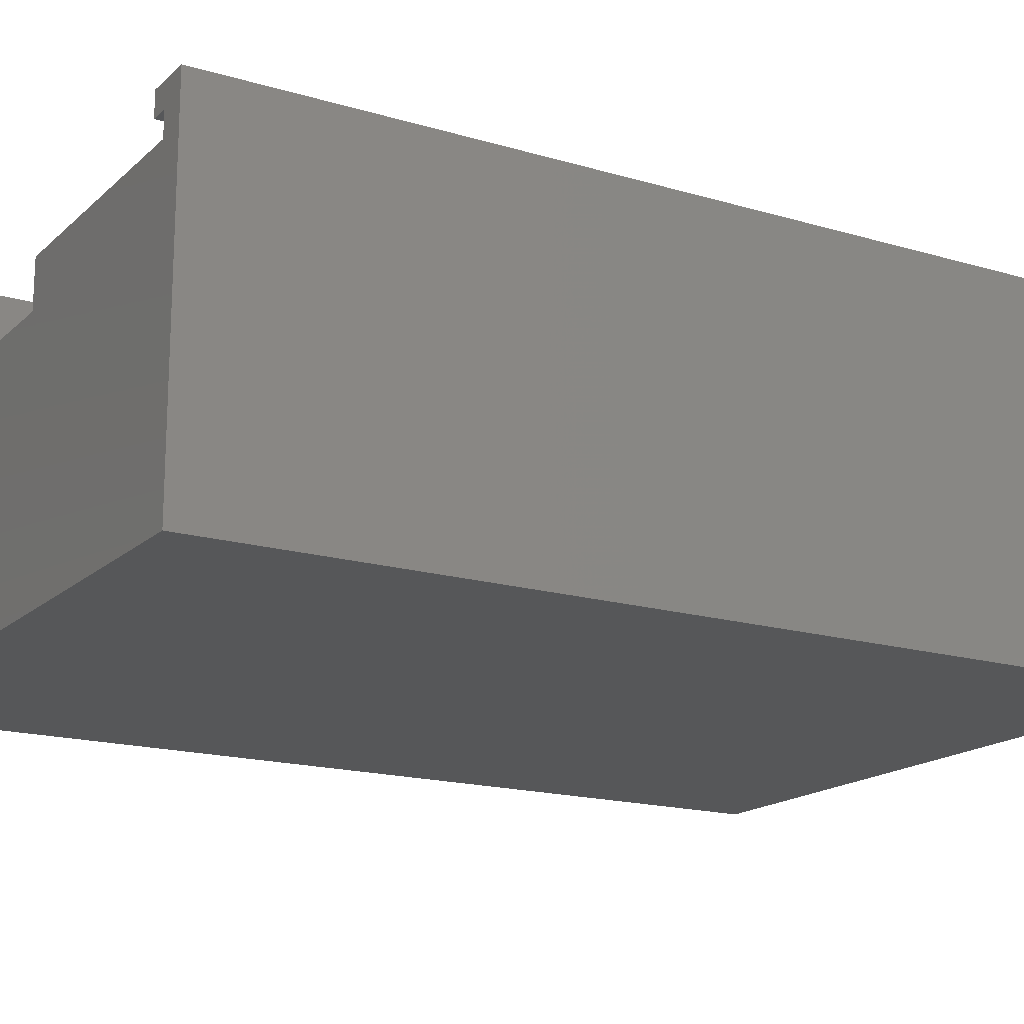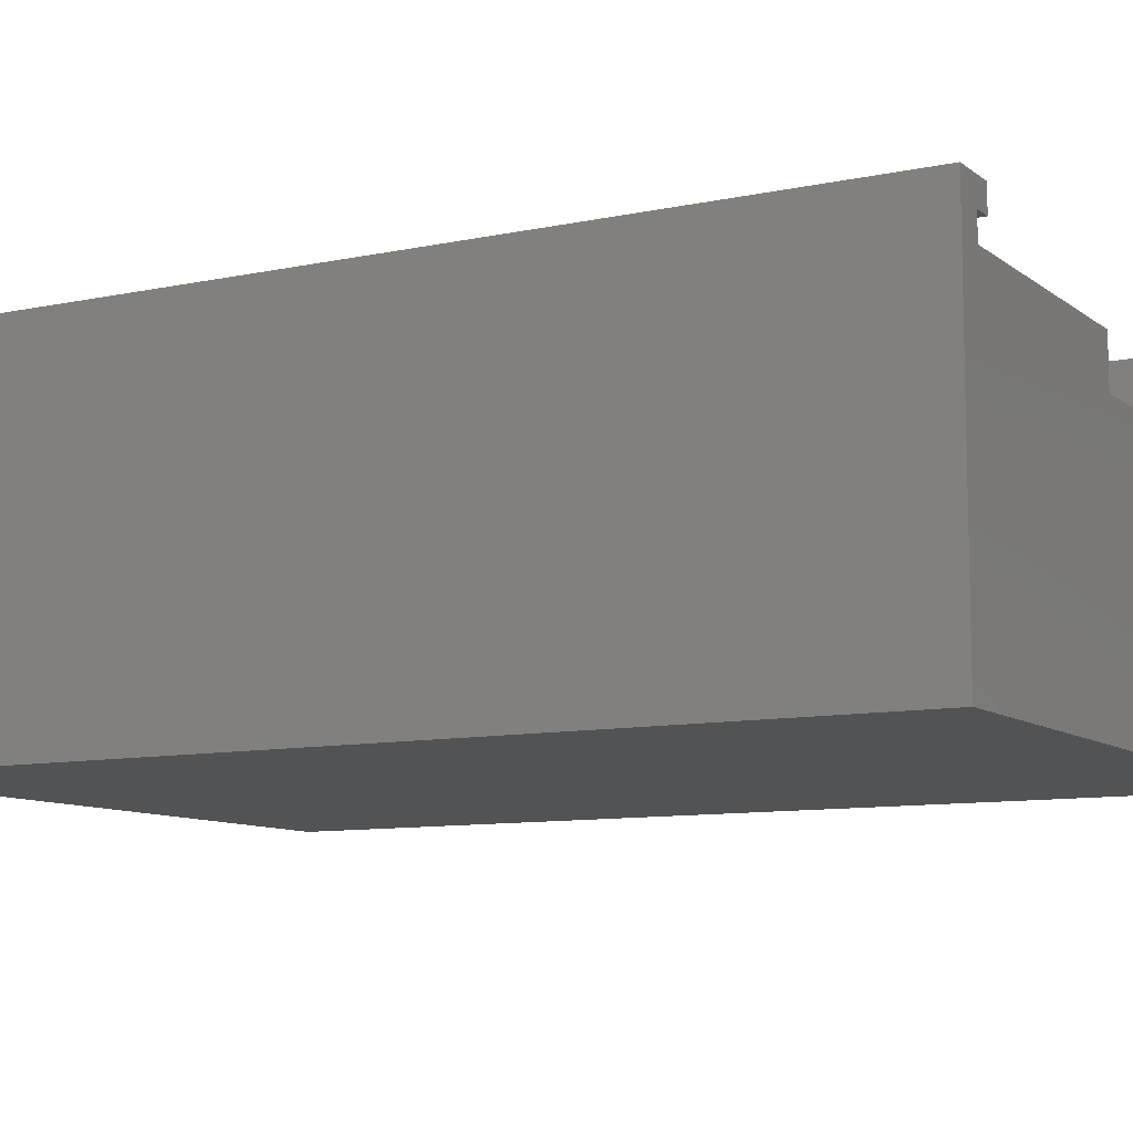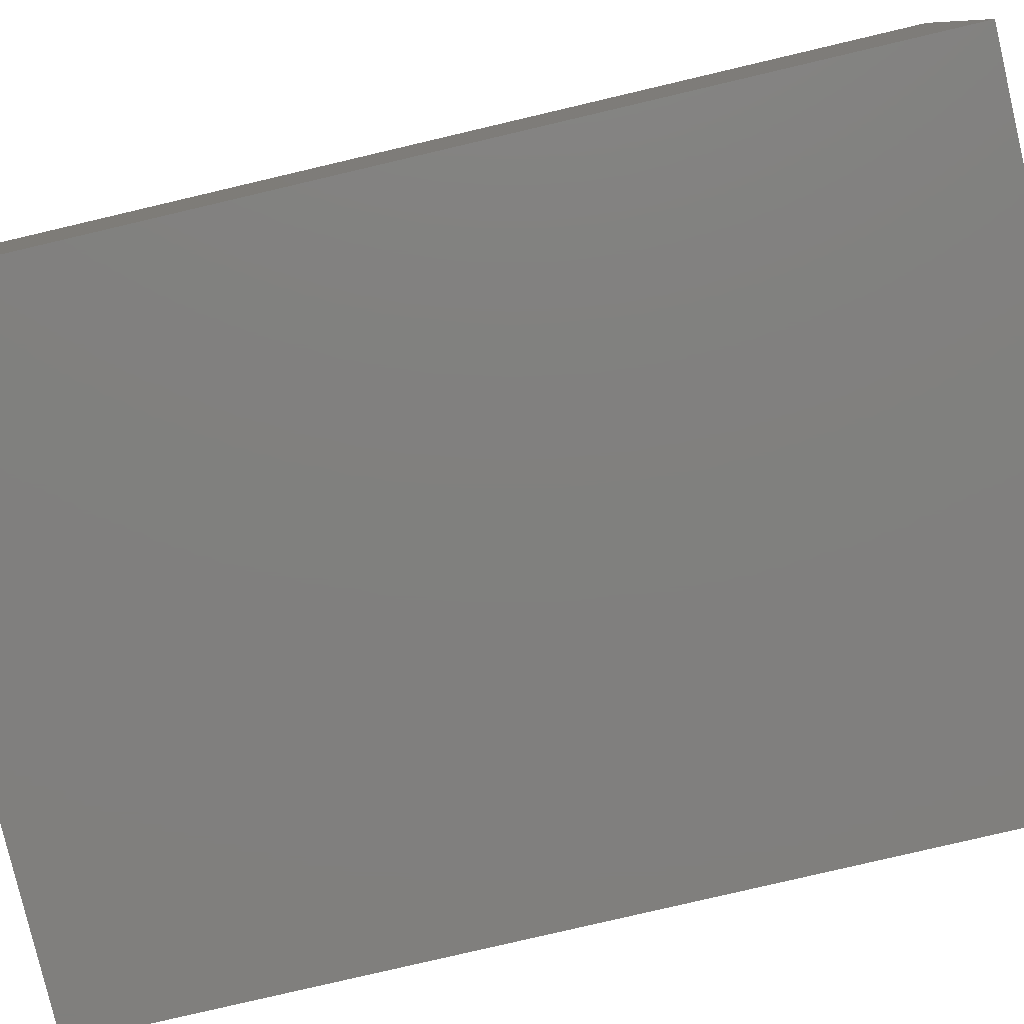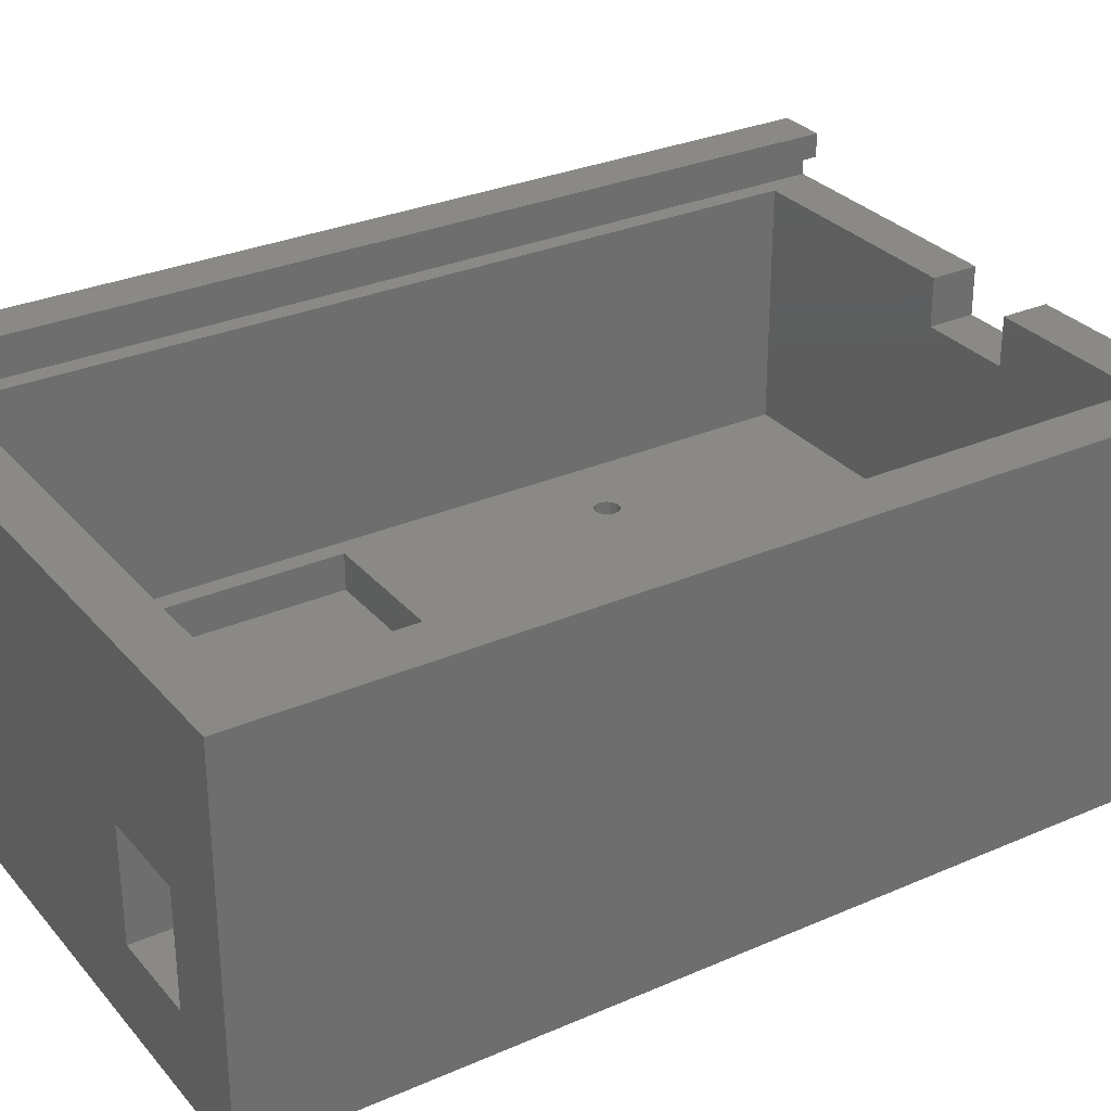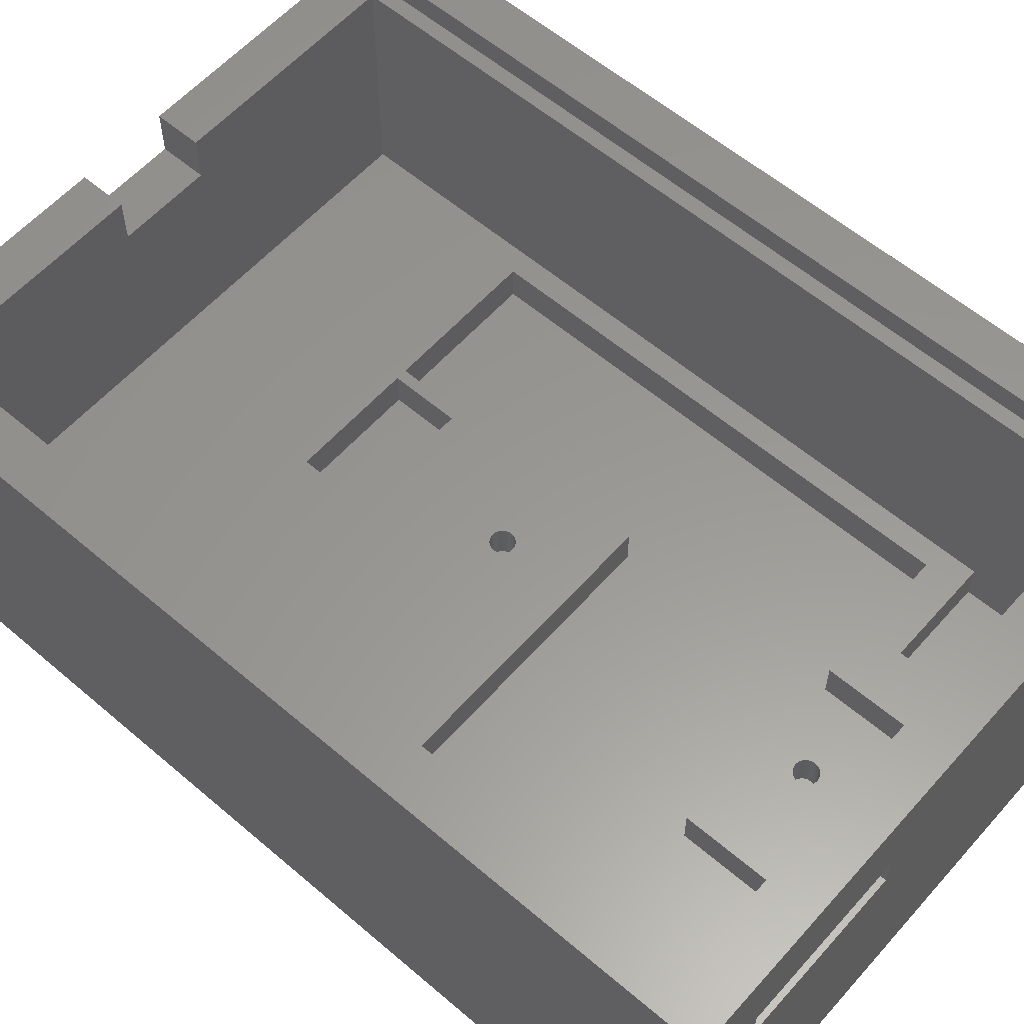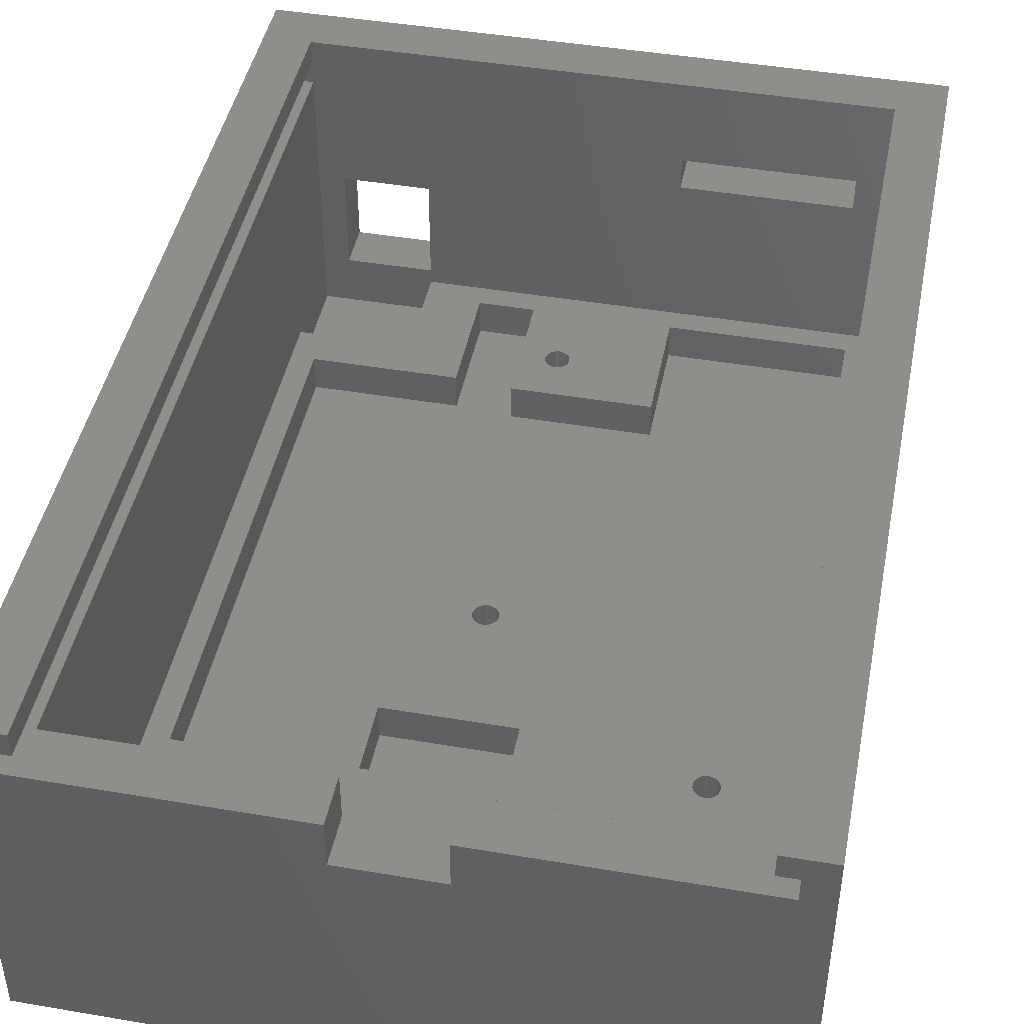
<metadata>
{"format":"stl","ext":"stl","renderer":"f3d","projection":"perspective","resolution":1024,"background":"white","views":[{"elev":-17.1,"azim":59.3,"up":"+Z"},{"elev":-9.5,"azim":-60.8,"up":"+Z"},{"elev":-79.9,"azim":-76.8,"up":"+Z"},{"elev":29.9,"azim":-122.5,"up":"+Z"},{"elev":58.9,"azim":131.3,"up":"+Z"},{"elev":44.8,"azim":11.2,"up":"+Z"}]}
</metadata>
<code>
# stl→obj: 238 verts, 480 faces
v 120 73.43 0
v 86.05 96.93 0
v 81.35 73.43 0
v 101 96.93 0
v 101 109.9 0
v 120 109.9 0
v 81.35 43.43 0
v 64.55 97.43 0
v 64.55 43.43 0
v 80.05 97.43 0
v 80.05 109.9 0
v 86.05 109.9 0
v 127 117.4 -3
v 127 17.43 34
v 127 17.43 -3
v 127 117.4 34
v 124 17.43 29
v 57.05 17.43 -3
v 97.05 17.43 24
v 124 17.43 31.5
v 122 17.43 31.5
v 122 17.43 34
v 97.05 17.43 29
v 62.05 17.43 34
v 60.05 17.43 31.5
v 62.05 17.43 31.5
v 60.05 17.43 29
v 57.05 17.43 34
v 87.05 17.43 24
v 87.05 17.43 29
v 96.05 43.43 0
v 82.55 50.93 0
v 82.55 43.43 0
v 96.05 50.93 0
v 74.05 101.4 0
v 62.05 112.4 0
v 62.05 101.4 0
v 74.05 112.4 0
v 57.05 117.4 34
v 57.05 117.4 -3
v 64.8 117.4 5.6
v 64.8 117.4 16.85
v 74.05 117.4 16.85
v 101 117.4 21.1
v 101 117.4 24.6
v 119 117.4 24.6
v 119 117.4 21.1
v 74.05 117.4 5.6
v 90.7 101.3 4
v 90.97 101.5 0
v 90.7 101.3 0
v 90.97 101.5 4
v 88.75 102.4 0
v 88.79 102.1 4
v 88.79 102.1 0
v 88.75 102.4 4
v 91.17 103.1 4
v 91.3 102.8 0
v 91.3 102.8 4
v 91.17 103.1 0
v 89.4 103.6 4
v 89.13 103.4 0
v 89.4 103.6 0
v 89.13 103.4 4
v 88.79 102.8 0
v 88.92 101.8 0
v 88.92 103.1 0
v 89.13 101.5 0
v 89.4 101.3 0
v 89.71 101.2 0
v 89.71 103.7 0
v 90.05 101.1 0
v 90.05 103.7 0
v 90.38 101.2 0
v 90.38 103.7 0
v 90.7 103.6 0
v 90.97 103.4 0
v 91.17 101.8 0
v 91.3 102.1 0
v 91.35 102.4 0
v 90.05 103.7 4
v 89.71 103.7 4
v 90.38 101.2 4
v 91.35 102.4 4
v 90.97 103.4 4
v 90.7 103.6 4
v 88.79 102.8 4
v 88.92 103.1 4
v 91.3 102.1 4
v 91.17 101.8 4
v 89.4 101.3 4
v 89.71 101.2 4
v 113.4 46.31 4
v 113.7 46.18 0
v 113.4 46.31 0
v 113.7 46.18 4
v 90.05 101.1 4
v 90.38 103.7 4
v 89.13 101.5 4
v 88.92 101.8 4
v 112.9 46.78 0
v 113.1 46.51 4
v 113.1 46.51 0
v 112.9 46.78 4
v 122 112.4 34
v 122 112.4 31.5
v 62.05 112.4 34
v 62.05 112.4 31.5
v 124 112.4 31.5
v 60.05 112.4 29
v 60.05 112.4 31.5
v 124 112.4 29
v 97.05 22.43 29
v 122 22.43 29
v 122 112.4 29
v 62.05 22.43 29
v 122 22.43 4
v 62.05 22.43 4
v 87.05 22.43 24
v 87.05 22.43 29
v 97.05 22.43 24
v 82.55 50.93 4
v 88.79 64.1 4
v 88.75 64.43 4
v 88.92 63.78 4
v 96.05 50.93 4
v 89.13 63.51 4
v 89.4 63.31 4
v 89.71 63.18 4
v 90.05 63.13 4
v 90.38 63.18 4
v 90.7 63.31 4
v 90.97 63.51 4
v 91.17 63.78 4
v 91.3 64.1 4
v 91.35 64.43 4
v 86.05 96.93 4
v 86.05 109.9 4
v 101 96.93 4
v 64.55 43.43 4
v 62.05 101.4 4
v 81.35 43.43 4
v 82.55 43.43 4
v 81.35 73.43 4
v 96.05 43.43 4
v 112.8 47.1 4
v 112.7 47.43 4
v 114 46.13 4
v 114.4 46.18 4
v 114.7 46.31 4
v 115 46.51 4
v 115.2 46.78 4
v 115.3 47.1 4
v 115.3 47.43 4
v 120 73.43 4
v 120 109.9 4
v 64.55 97.43 4
v 74.05 101.4 4
v 80.05 97.43 4
v 74.05 112.4 4
v 80.05 109.9 4
v 122 112.4 4
v 101 109.9 4
v 89.71 65.69 4
v 89.4 65.56 4
v 89.13 65.35 4
v 88.92 65.08 4
v 88.79 64.77 4
v 90.05 65.73 4
v 90.38 65.69 4
v 90.7 65.56 4
v 90.97 65.35 4
v 91.17 65.08 4
v 91.3 64.77 4
v 112.8 47.77 4
v 112.9 48.08 4
v 113.1 48.35 4
v 113.4 48.56 4
v 113.7 48.69 4
v 114 48.73 4
v 114.4 48.69 4
v 114.7 48.56 4
v 115 48.35 4
v 115.2 48.08 4
v 115.3 47.77 4
v 62.05 112.4 29
v 74.05 112.4 5.6
v 74.05 112.4 16.85
v 64.8 112.4 5.6
v 101 112.4 24.6
v 101 112.4 21.1
v 119 112.4 24.6
v 88.79 64.1 0
v 88.79 64.77 0
v 88.75 64.43 0
v 88.92 63.78 0
v 88.92 65.08 0
v 89.13 63.51 0
v 89.13 65.35 0
v 89.4 63.31 0
v 89.4 65.56 0
v 89.71 63.18 0
v 89.71 65.69 0
v 90.05 63.13 0
v 90.05 65.73 0
v 90.38 63.18 0
v 90.38 65.69 0
v 90.7 65.56 0
v 90.7 63.31 0
v 90.97 63.51 0
v 90.97 65.35 0
v 91.17 63.78 0
v 91.17 65.08 0
v 91.3 64.1 0
v 91.3 64.77 0
v 91.35 64.43 0
v 64.8 112.4 16.85
v 119 112.4 21.1
v 115.3 47.77 0
v 115.2 48.08 0
v 113.4 48.56 0
v 113.7 48.69 0
v 114 48.73 0
v 114.4 46.18 0
v 114 46.13 0
v 115.3 47.43 0
v 115 48.35 0
v 114.7 48.56 0
v 112.8 47.1 0
v 112.8 47.77 0
v 112.7 47.43 0
v 112.9 48.08 0
v 113.1 48.35 0
v 114.4 48.69 0
v 114.7 46.31 0
v 115 46.51 0
v 115.2 46.78 0
v 115.3 47.1 0
f 1 2 3
f 2 1 4
f 4 1 5
f 5 1 6
f 7 8 9
f 8 7 10
f 10 7 11
f 11 7 3
f 11 3 12
f 12 3 2
f 13 14 15
f 14 13 16
f 15 17 18
f 17 15 14
f 18 17 19
f 17 14 20
f 20 14 21
f 21 14 22
f 23 19 17
f 24 25 26
f 18 27 28
f 27 18 29
f 29 18 19
f 27 29 30
f 28 27 25
f 28 25 24
f 31 32 33
f 32 31 34
f 35 36 37
f 36 35 38
f 39 18 28
f 18 39 40
f 40 41 13
f 41 40 39
f 41 39 42
f 42 39 43
f 43 39 44
f 44 39 45
f 45 39 46
f 13 47 16
f 47 13 48
f 48 13 41
f 47 48 43
f 47 43 44
f 16 47 46
f 16 46 39
f 49 50 51
f 50 49 52
f 53 54 55
f 54 53 56
f 57 58 59
f 58 57 60
f 61 62 63
f 62 61 64
f 55 65 53
f 65 55 66
f 65 66 67
f 67 66 68
f 67 68 62
f 62 68 69
f 62 69 63
f 63 69 70
f 63 70 71
f 71 70 72
f 71 72 73
f 73 72 74
f 73 74 75
f 75 74 76
f 76 74 51
f 76 51 50
f 76 50 77
f 77 50 78
f 77 78 60
f 60 78 79
f 60 79 58
f 58 79 80
f 81 71 73
f 71 81 82
f 83 51 74
f 51 83 49
f 59 80 84
f 80 59 58
f 85 76 77
f 76 85 86
f 67 87 65
f 87 67 88
f 89 78 90
f 78 89 79
f 62 88 67
f 88 62 64
f 91 70 69
f 70 91 92
f 93 94 95
f 94 93 96
f 92 72 70
f 72 92 97
f 86 75 76
f 75 86 98
f 82 63 71
f 63 82 61
f 66 99 68
f 99 66 100
f 99 69 68
f 69 99 91
f 101 102 103
f 102 101 104
f 90 50 52
f 50 90 78
f 102 95 103
f 95 102 93
f 85 60 57
f 60 85 77
f 84 79 89
f 79 84 80
f 98 73 75
f 73 98 81
f 97 74 72
f 74 97 83
f 65 56 53
f 56 65 87
f 55 100 66
f 100 55 54
f 105 21 22
f 21 105 106
f 14 105 22
f 24 39 28
f 39 24 107
f 39 107 16
f 16 107 105
f 16 105 14
f 108 24 26
f 24 108 107
f 109 21 106
f 21 109 20
f 110 25 27
f 25 110 111
f 108 25 111
f 25 108 26
f 109 17 20
f 17 109 112
f 17 113 23
f 113 17 114
f 114 17 115
f 115 17 112
f 116 117 118
f 117 116 119
f 119 116 120
f 117 121 114
f 121 117 119
f 114 121 113
f 122 123 124
f 123 122 125
f 125 122 126
f 125 126 127
f 127 126 128
f 128 126 129
f 129 126 130
f 130 126 131
f 131 126 132
f 132 126 133
f 133 126 134
f 134 126 135
f 135 126 136
f 137 54 138
f 54 137 100
f 100 137 99
f 99 137 91
f 91 137 92
f 92 137 139
f 138 54 56
f 92 139 97
f 97 139 83
f 83 139 49
f 49 139 52
f 52 139 90
f 90 139 89
f 89 139 84
f 118 140 141
f 140 118 117
f 140 117 142
f 142 117 143
f 142 143 144
f 143 117 145
f 145 117 126
f 126 117 146
f 126 146 147
f 146 117 104
f 104 117 102
f 102 117 93
f 93 117 96
f 96 117 148
f 148 117 149
f 149 117 150
f 150 117 151
f 151 117 152
f 152 117 153
f 153 117 154
f 154 117 155
f 155 117 156
f 141 157 158
f 157 141 140
f 158 157 159
f 158 159 160
f 160 159 161
f 160 161 162
f 162 161 138
f 162 138 163
f 163 138 61
f 61 138 64
f 64 138 88
f 88 138 87
f 87 138 56
f 163 61 82
f 163 82 81
f 163 81 98
f 163 98 86
f 163 86 85
f 163 85 57
f 163 57 59
f 163 59 84
f 163 84 139
f 162 163 156
f 162 156 117
f 144 164 155
f 164 144 165
f 165 144 166
f 166 144 167
f 167 144 122
f 122 144 143
f 167 122 168
f 168 122 124
f 155 164 169
f 155 169 170
f 155 170 171
f 155 171 172
f 155 172 173
f 155 173 174
f 155 174 136
f 155 136 126
f 155 126 175
f 175 126 147
f 155 175 176
f 155 176 177
f 155 177 178
f 155 178 179
f 155 179 180
f 155 180 181
f 155 181 182
f 155 182 183
f 155 183 184
f 155 184 185
f 155 185 154
f 140 7 9
f 7 140 142
f 144 7 142
f 7 144 3
f 115 117 114
f 117 115 162
f 143 31 33
f 31 143 145
f 8 140 9
f 140 8 157
f 141 35 37
f 35 141 158
f 11 159 10
f 159 11 161
f 144 1 3
f 1 144 155
f 159 8 10
f 8 159 157
f 5 139 4
f 139 5 163
f 36 141 37
f 141 116 118
f 116 141 186
f 186 141 36
f 27 116 110
f 116 27 30
f 116 30 120
f 186 110 116
f 43 187 188
f 187 43 48
f 187 41 189
f 41 187 48
f 44 190 191
f 190 44 45
f 46 190 45
f 190 46 192
f 138 11 12
f 11 138 161
f 160 35 158
f 35 160 38
f 139 2 4
f 2 139 137
f 193 194 195
f 194 193 196
f 194 196 197
f 197 196 198
f 197 198 199
f 199 198 200
f 199 200 201
f 201 200 202
f 201 202 203
f 203 202 204
f 203 204 205
f 205 204 206
f 205 206 207
f 207 206 208
f 208 206 209
f 208 209 210
f 208 210 211
f 211 210 212
f 211 212 213
f 213 212 214
f 213 214 215
f 215 214 216
f 41 217 189
f 217 41 42
f 138 2 137
f 2 138 12
f 13 18 40
f 18 13 15
f 126 32 34
f 32 126 122
f 126 31 145
f 31 126 34
f 32 143 33
f 143 32 122
f 162 218 160
f 218 162 115
f 160 218 187
f 187 218 188
f 188 218 217
f 218 115 192
f 192 115 190
f 105 108 106
f 108 105 107
f 109 115 112
f 115 109 186
f 186 109 110
f 110 109 111
f 111 109 106
f 111 106 108
f 160 36 38
f 36 160 189
f 36 189 186
f 189 160 187
f 186 189 217
f 186 217 191
f 191 217 218
f 186 191 190
f 186 190 115
f 156 1 155
f 1 156 6
f 43 217 42
f 217 43 188
f 218 44 191
f 44 218 47
f 46 218 192
f 218 46 47
f 156 5 6
f 5 156 163
f 199 167 197
f 167 199 166
f 184 219 185
f 219 184 220
f 132 210 209
f 210 132 133
f 179 221 222
f 221 179 178
f 171 207 208
f 207 171 170
f 180 222 223
f 222 180 179
f 172 213 173
f 213 172 211
f 148 224 225
f 224 148 149
f 194 124 195
f 124 194 168
f 135 212 134
f 212 135 214
f 134 210 133
f 210 134 212
f 197 168 194
f 168 197 167
f 193 125 196
f 125 193 123
f 196 127 198
f 127 196 125
f 136 214 135
f 214 136 216
f 173 215 174
f 215 173 213
f 127 200 198
f 200 127 128
f 170 205 207
f 205 170 169
f 185 226 154
f 226 185 219
f 183 220 184
f 220 183 227
f 183 228 227
f 228 183 182
f 229 230 231
f 230 229 101
f 230 101 232
f 232 101 103
f 232 103 233
f 233 103 95
f 233 95 221
f 221 95 222
f 222 95 94
f 222 94 225
f 222 225 223
f 223 225 224
f 223 224 234
f 234 224 235
f 234 235 228
f 228 235 227
f 227 235 236
f 227 236 237
f 227 237 220
f 220 237 238
f 220 238 219
f 219 238 226
f 131 209 206
f 209 131 132
f 152 236 151
f 236 152 237
f 181 223 234
f 223 181 180
f 178 233 221
f 233 178 177
f 153 237 152
f 237 153 238
f 233 176 232
f 176 233 177
f 230 147 231
f 147 230 175
f 195 123 193
f 123 195 124
f 231 146 229
f 146 231 147
f 229 104 101
f 104 229 146
f 169 203 205
f 203 169 164
f 232 175 230
f 175 232 176
f 174 216 136
f 216 174 215
f 150 236 235
f 236 150 151
f 164 201 203
f 201 164 165
f 165 199 201
f 199 165 166
f 182 234 228
f 234 182 181
f 130 206 204
f 206 130 131
f 128 202 200
f 202 128 129
f 172 208 211
f 208 172 171
f 129 204 202
f 204 129 130
f 96 225 94
f 225 96 148
f 149 235 224
f 235 149 150
f 154 238 153
f 238 154 226
f 19 119 29
f 119 19 121
f 119 30 29
f 30 119 120
f 113 19 23
f 19 113 121

</code>
